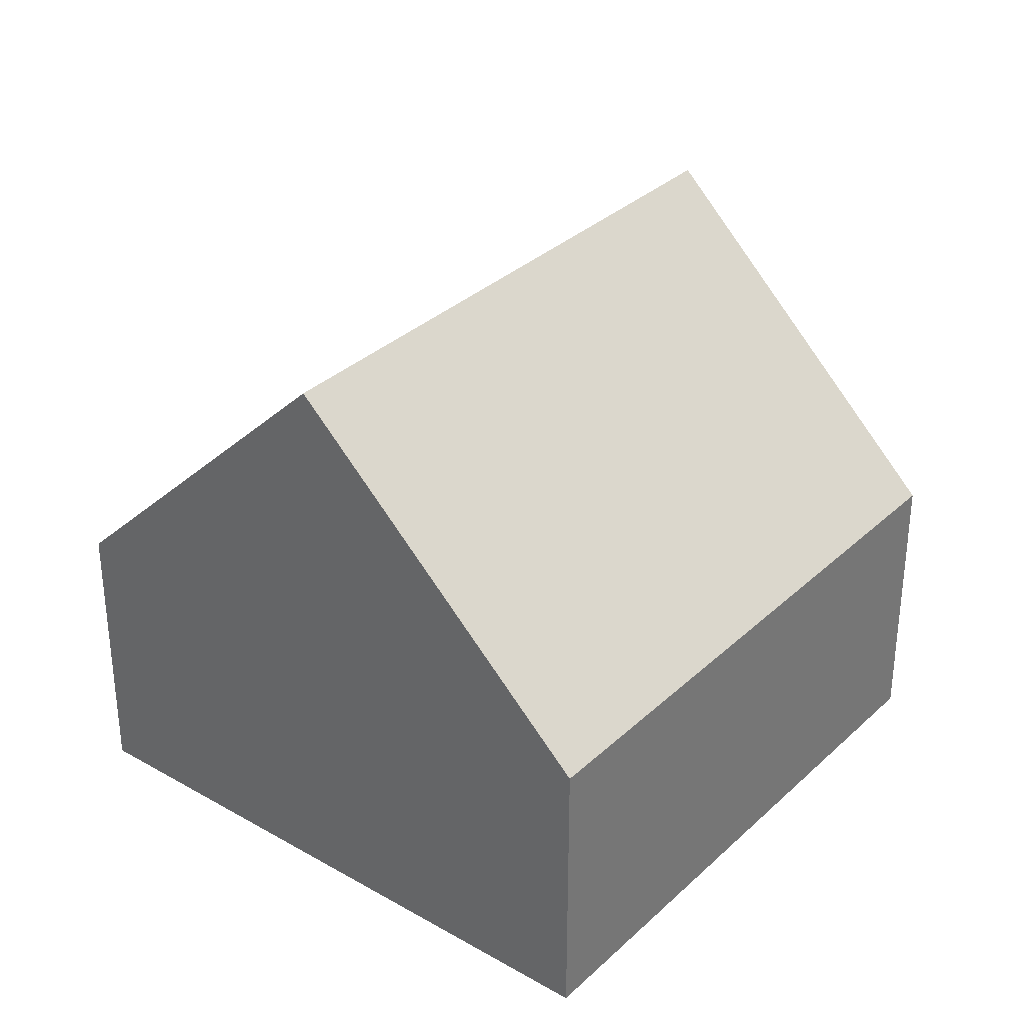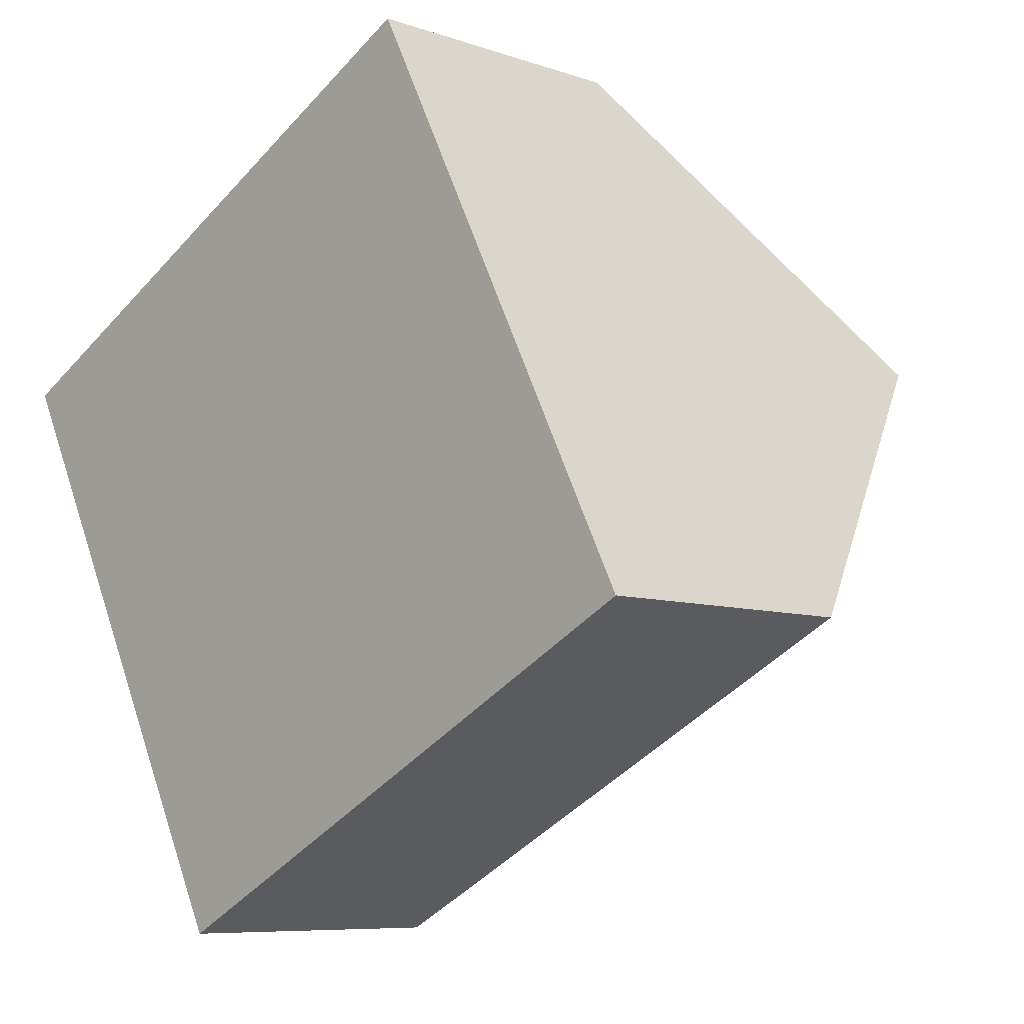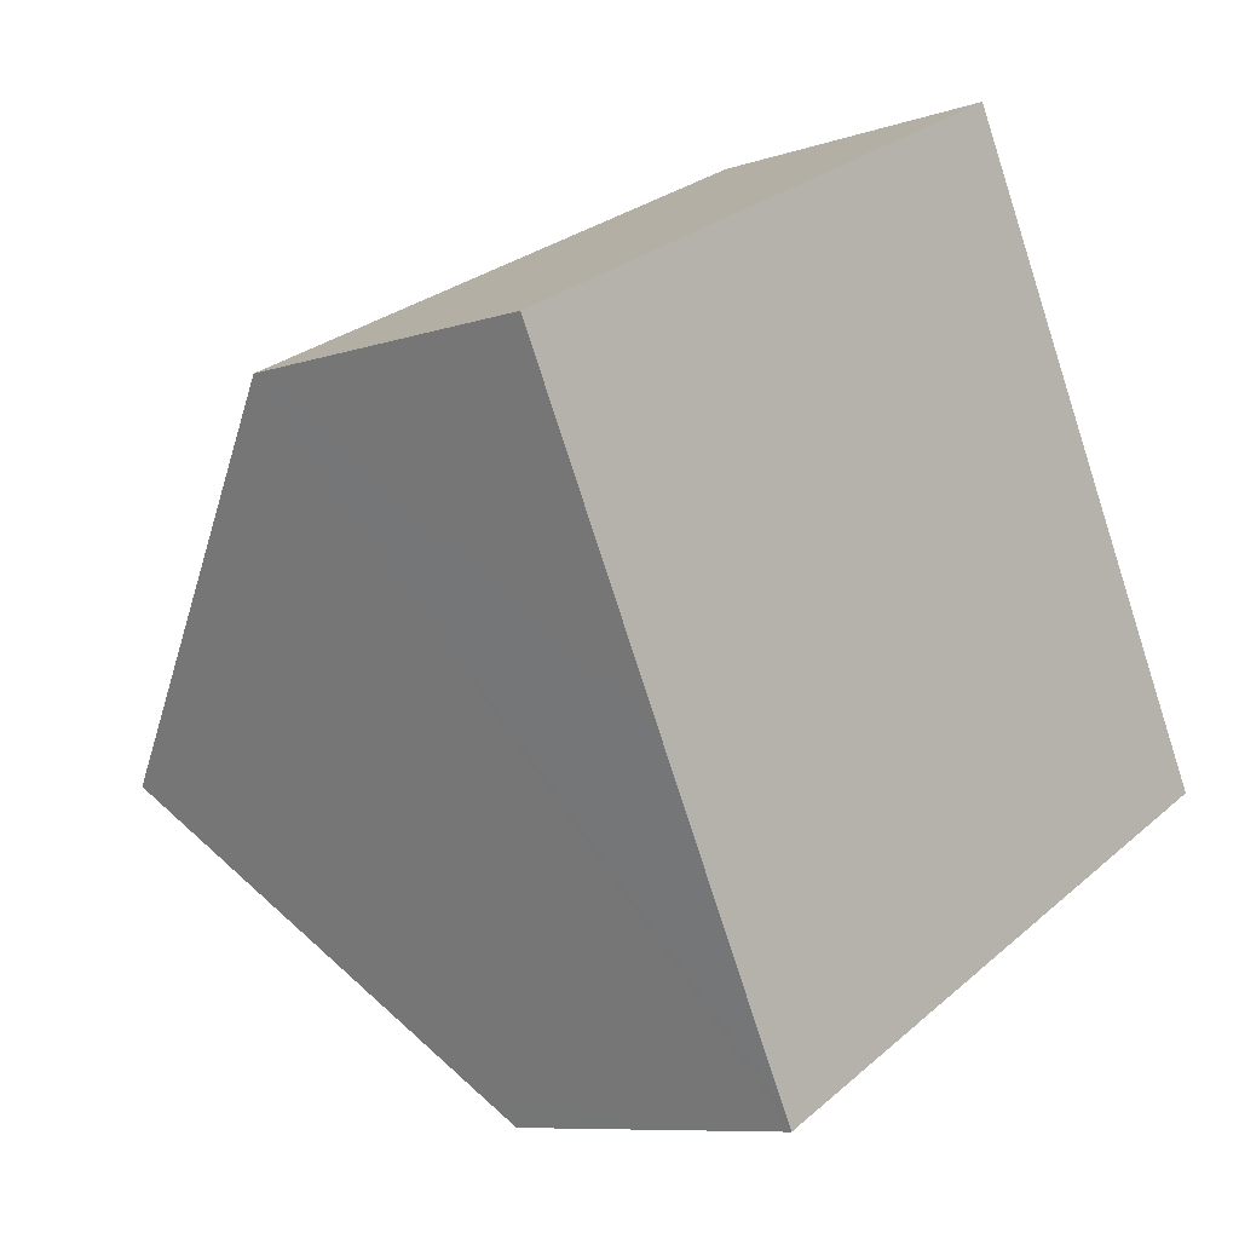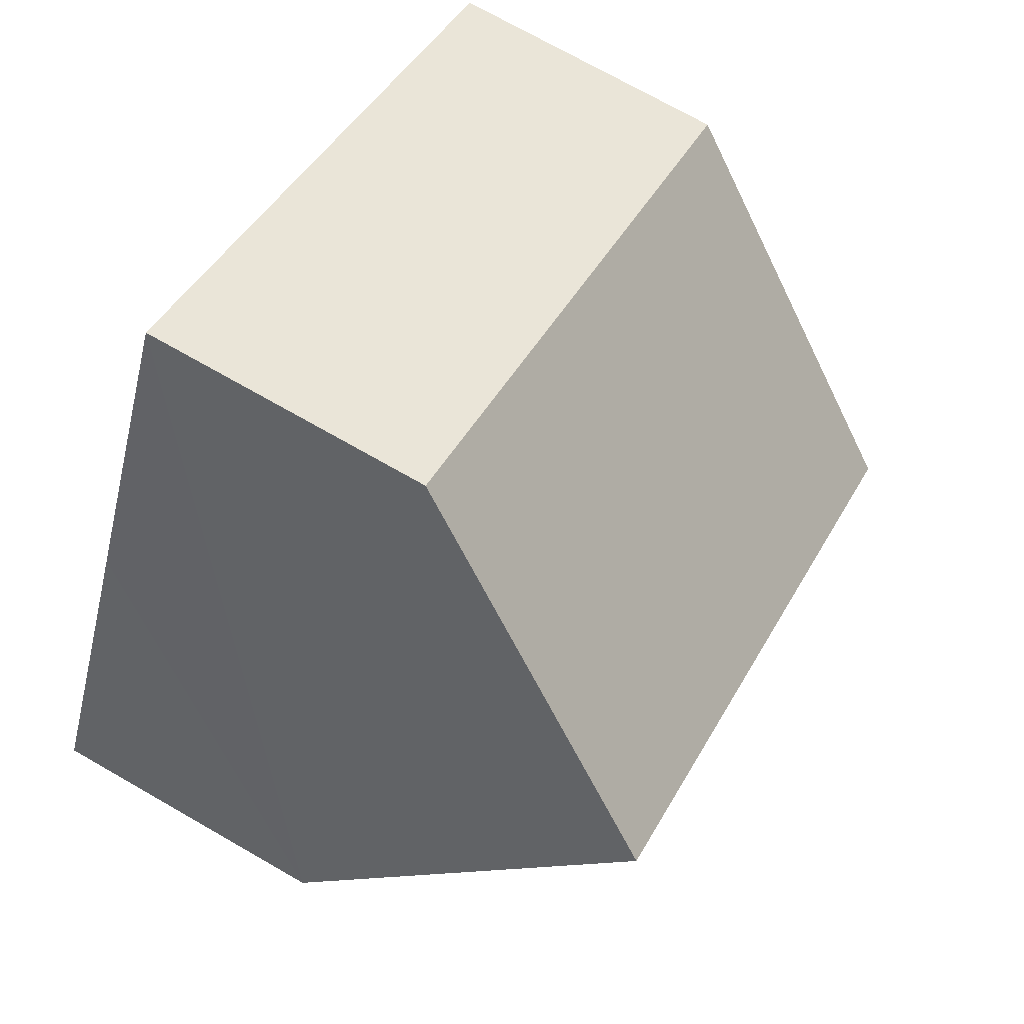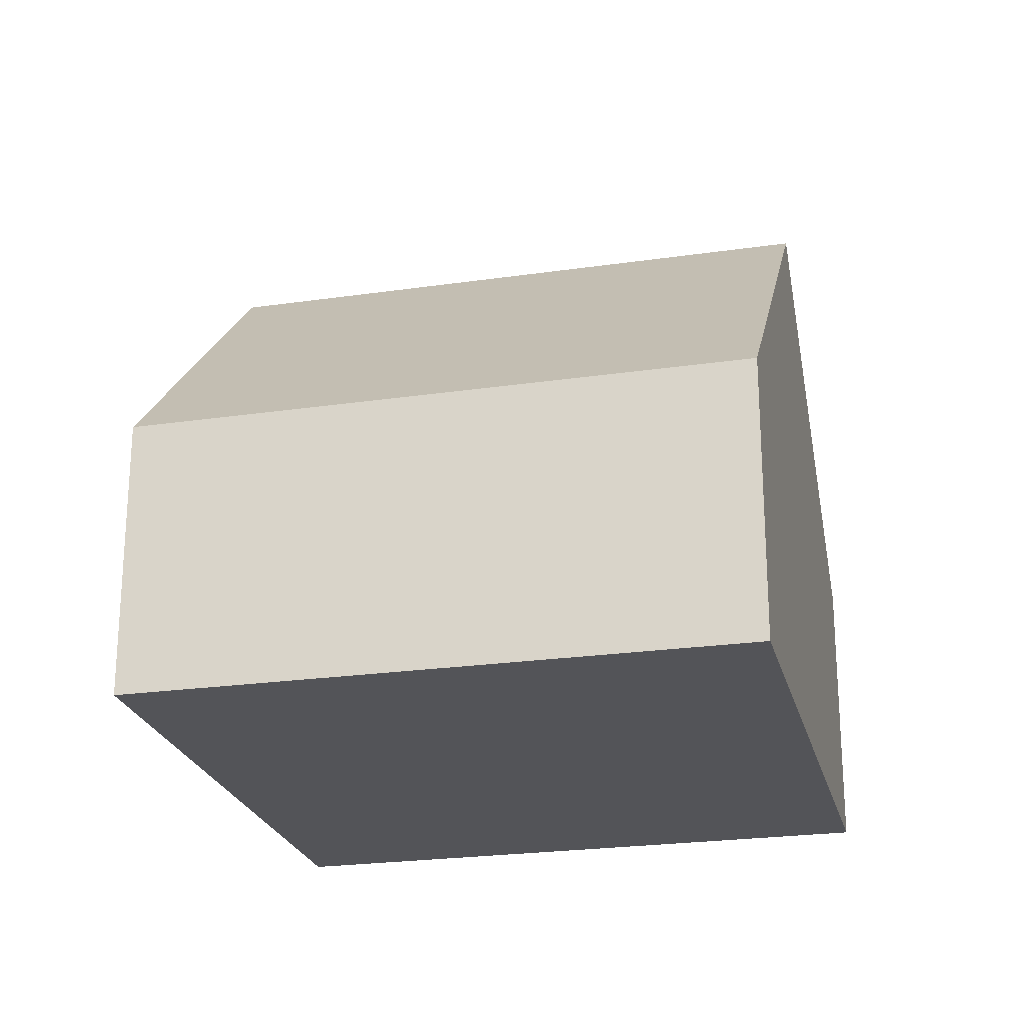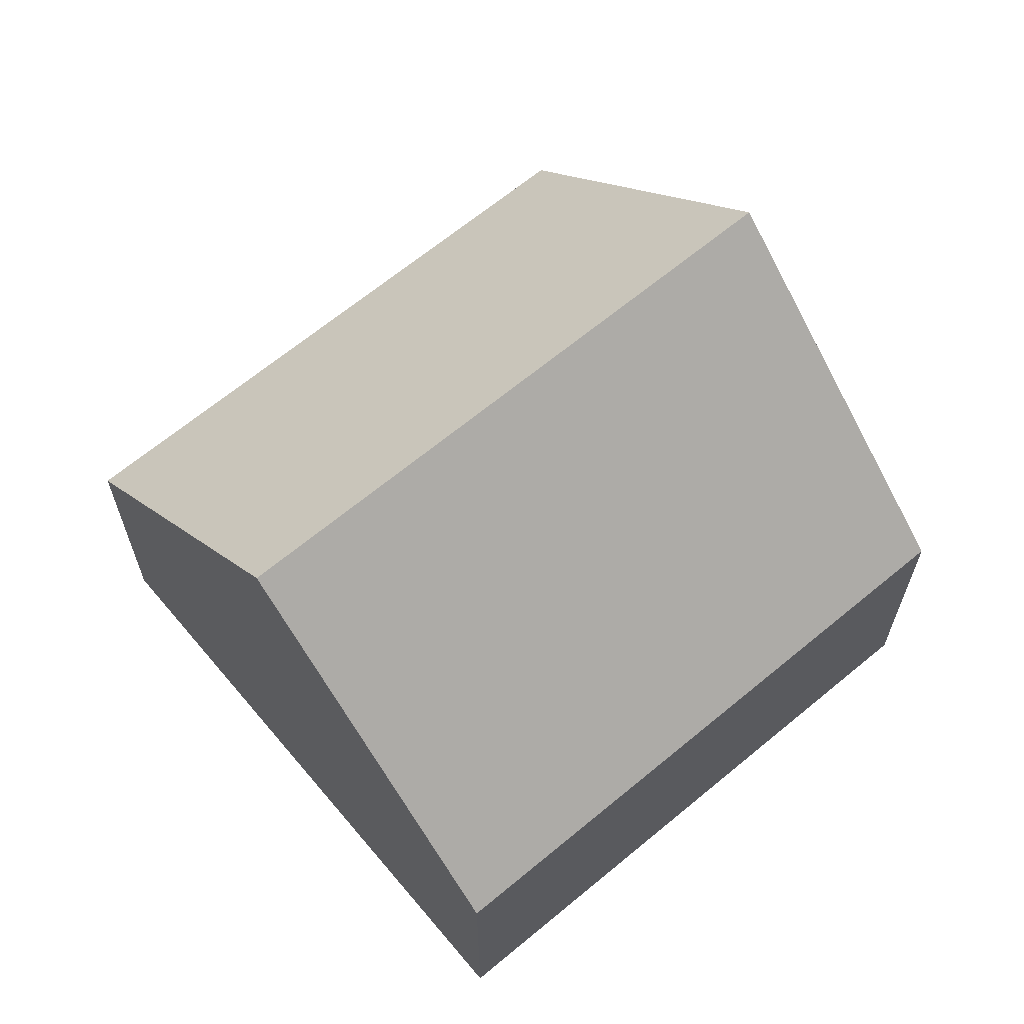
<metadata>
{"format":"obj","ext":"obj","renderer":"f3d","projection":"perspective","resolution":1024,"background":"white","views":[{"elev":33.2,"azim":101.1,"up":"+Y"},{"elev":-7.7,"azim":45.7,"up":"+Z"},{"elev":-8.6,"azim":-47.6,"up":"+Z"},{"elev":72.5,"azim":119.8,"up":"+Z"},{"elev":-23.6,"azim":-13.7,"up":"+Y"},{"elev":65.7,"azim":112.7,"up":"+Y"}]}
</metadata>
<code>
v  3.833 4.18 -7.487
v  11.59 3.882 -3.81
v  3.976 3.882 -7.765
v  9.603 8.027 0.062
v  1.992 8.027 -3.892
v  0 3.863 2.365e-16
v  7.619 3.888 3.929
v  7.619 -2.406e-16 3.929
v  9.603 -3.796e-18 0.062
v  11.59 2.333e-16 -3.81
v  3.976 4.755e-16 -7.765
v  3.833 4.584e-16 -7.487
v  1.992 2.383e-16 -3.892
v  0 0 0
g defaultobject
f 1 2 3
f 2 1 4
f 4 1 5
f 6 4 5
f 4 6 7
f 8 4 7
f 4 8 2
f 2 8 9
f 2 9 10
f 10 3 2
f 3 10 11
f 11 1 3
f 1 11 5
f 5 11 6
f 6 11 12
f 6 12 13
f 6 13 14
f 6 8 7
f 8 6 14
f 9 11 10
f 11 9 8
f 11 8 14
f 11 14 12
f 12 14 13

</code>
